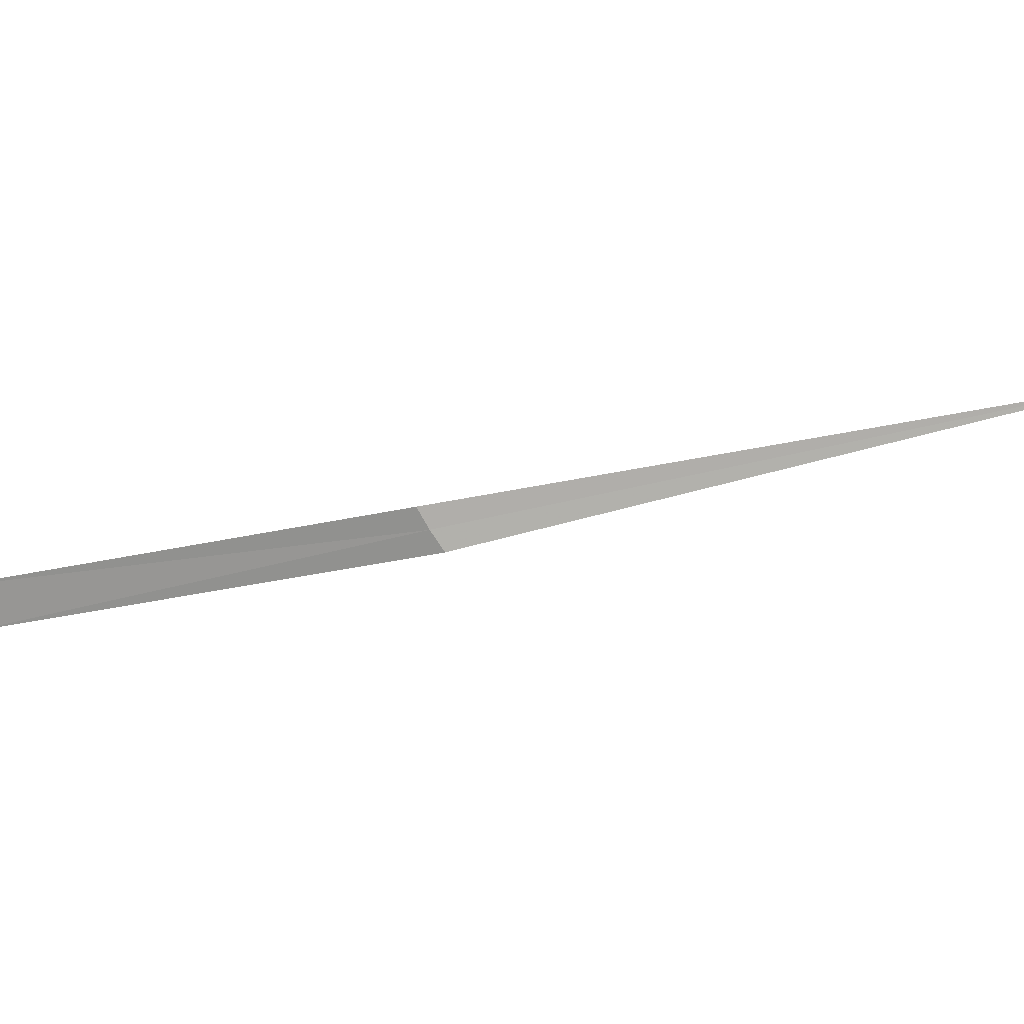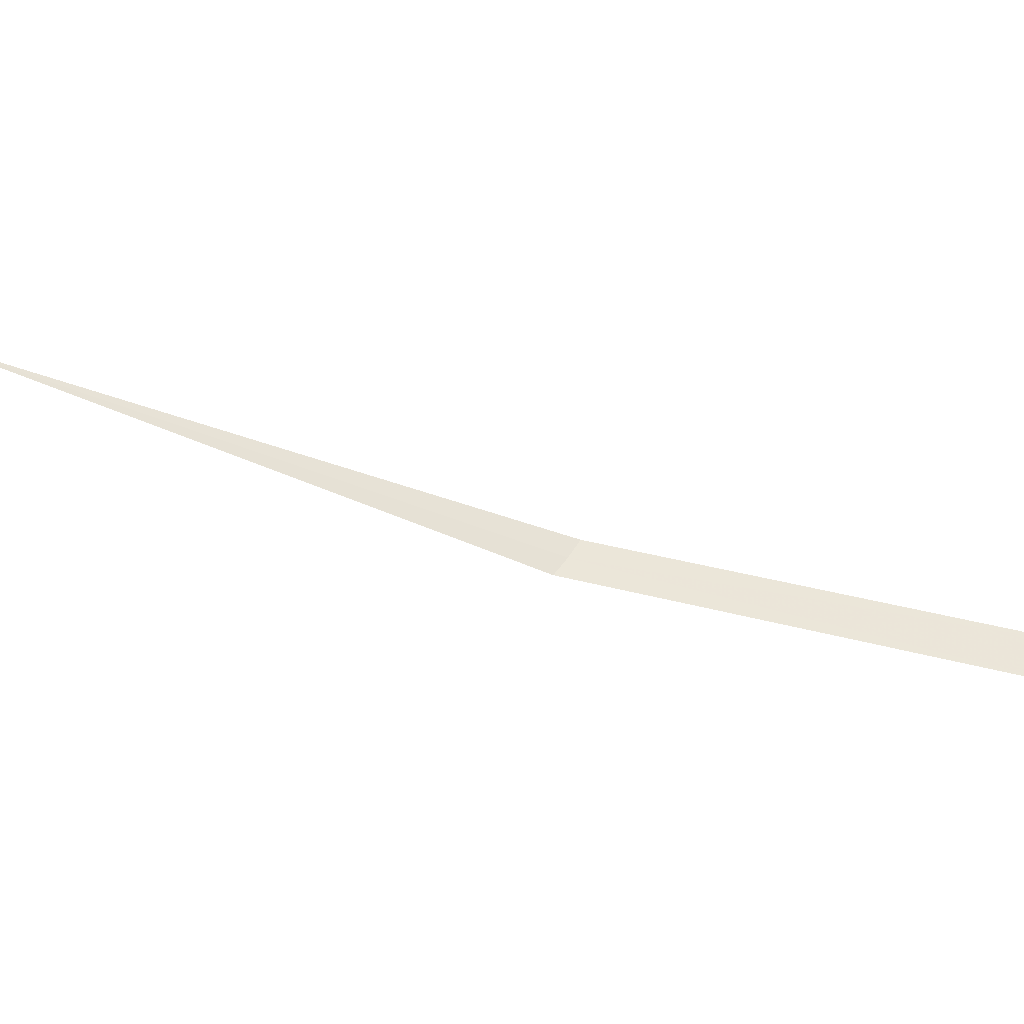
<metadata>
{"format":"obj","ext":"obj","renderer":"f3d","projection":"perspective","resolution":1024,"background":"white","views":[{"elev":18.2,"azim":60.1,"up":"+Y"},{"elev":-34.9,"azim":-135.9,"up":"+Y"}]}
</metadata>
<code>
v -26.34 24.41 19.32
v -27.76 23.79 20.64
v -27.84 23.97 20.71
v -26.38 24.5 19.35
v -26.3 24.33 19.27
v -25 25 17.13
f 1 3 2
f 1 4 3
f 1 2 5
f 1 6 4
f 1 5 6

</code>
